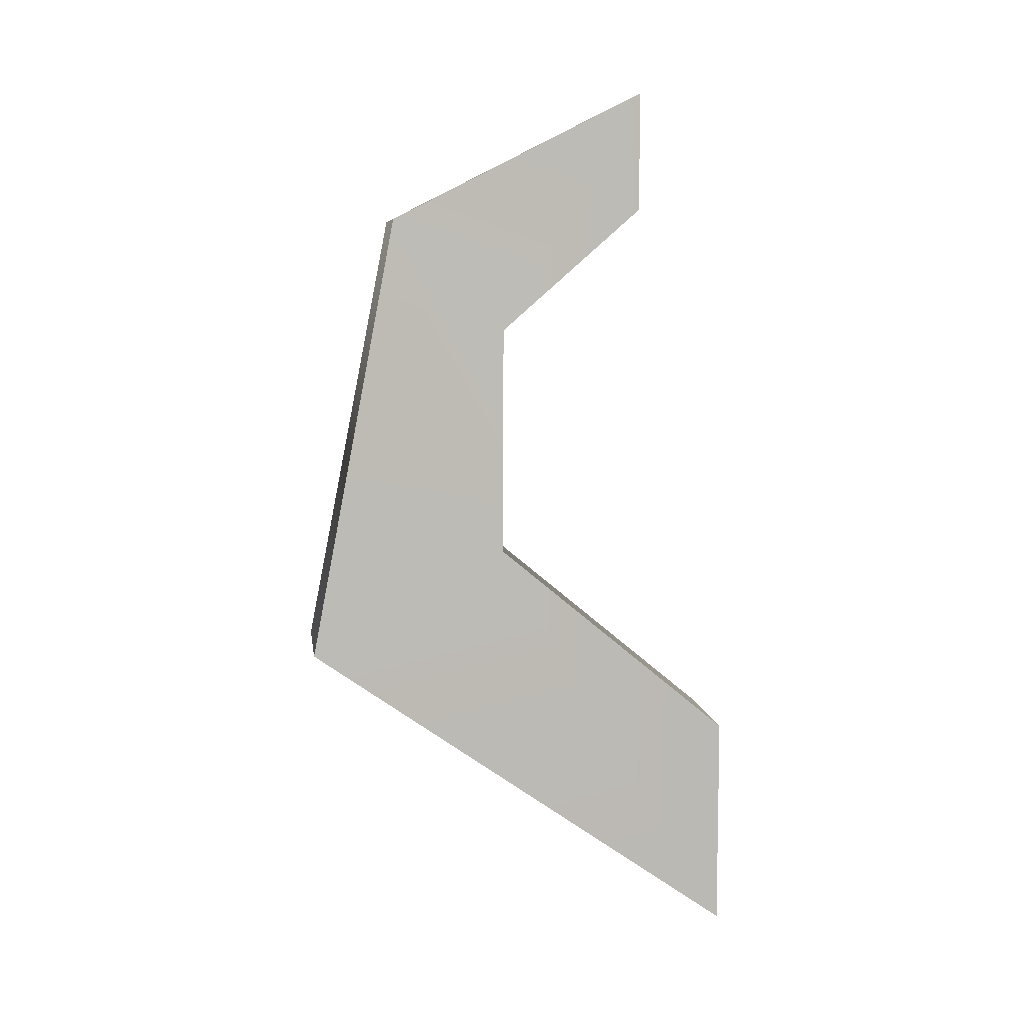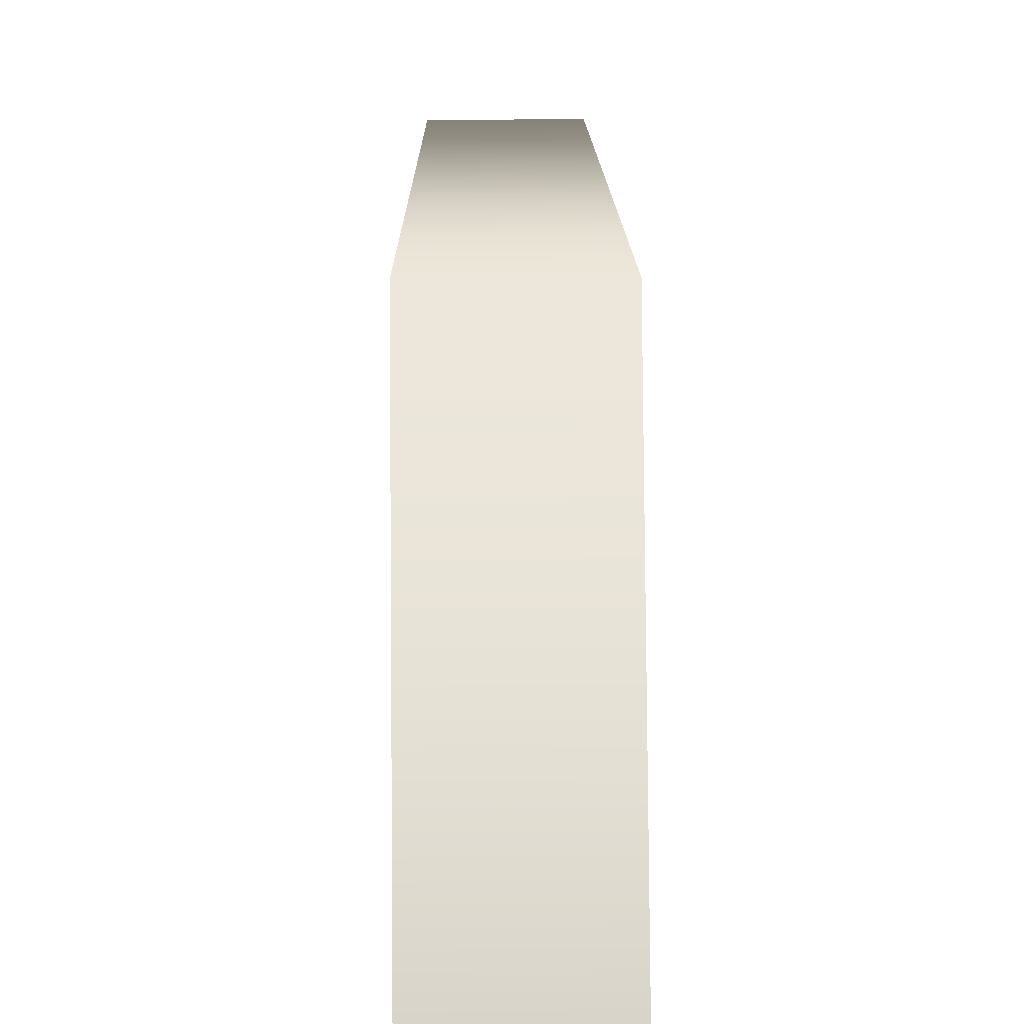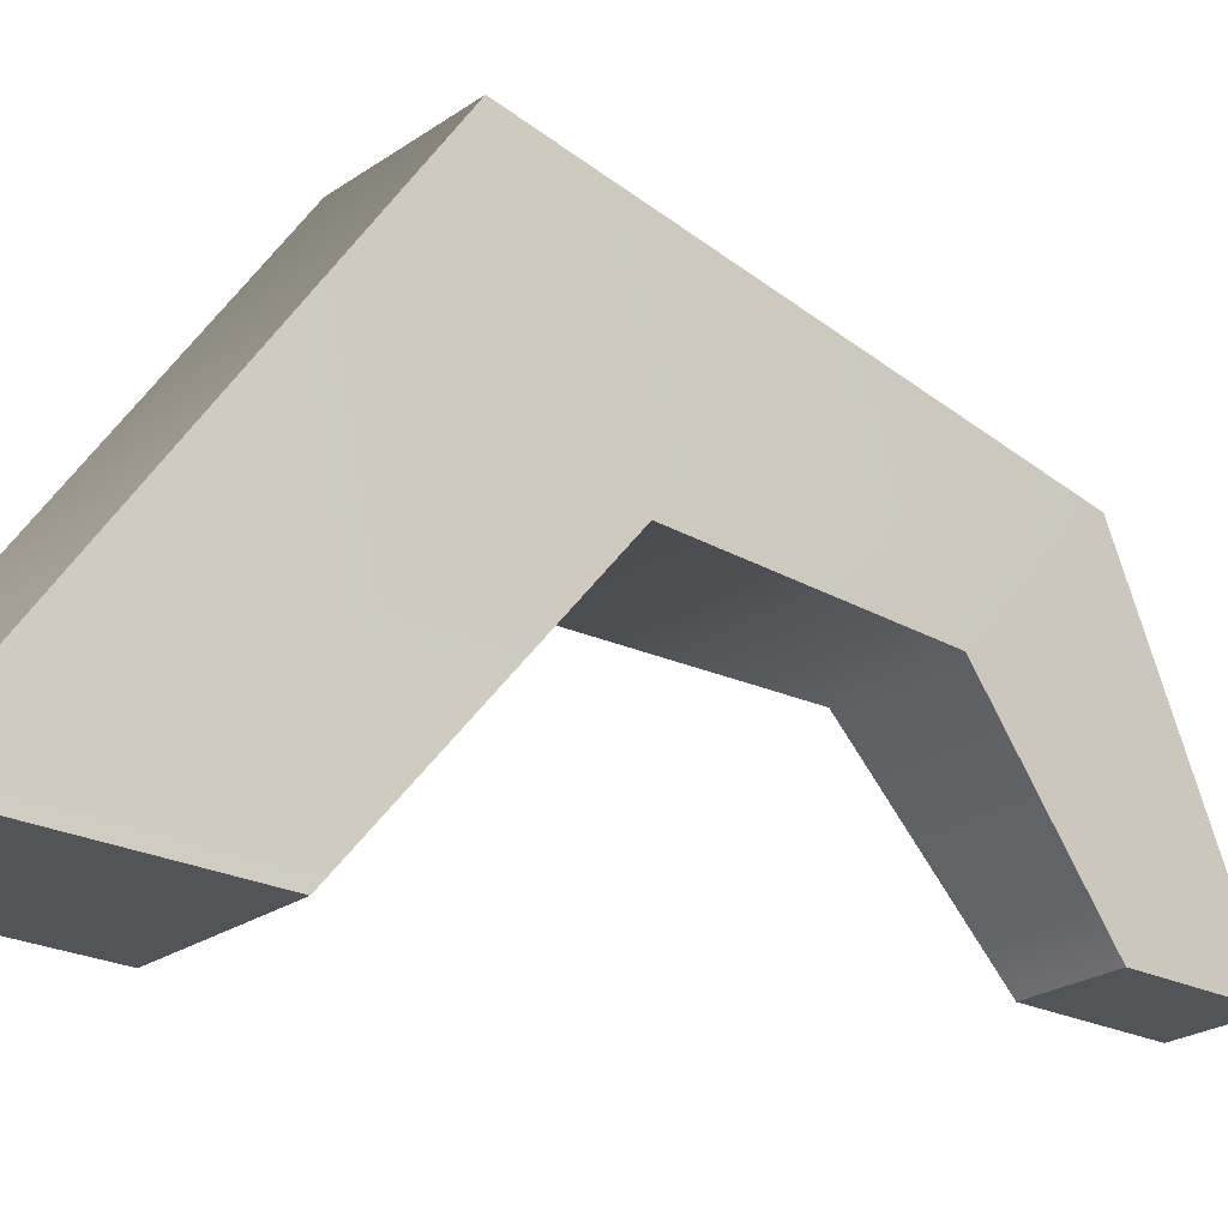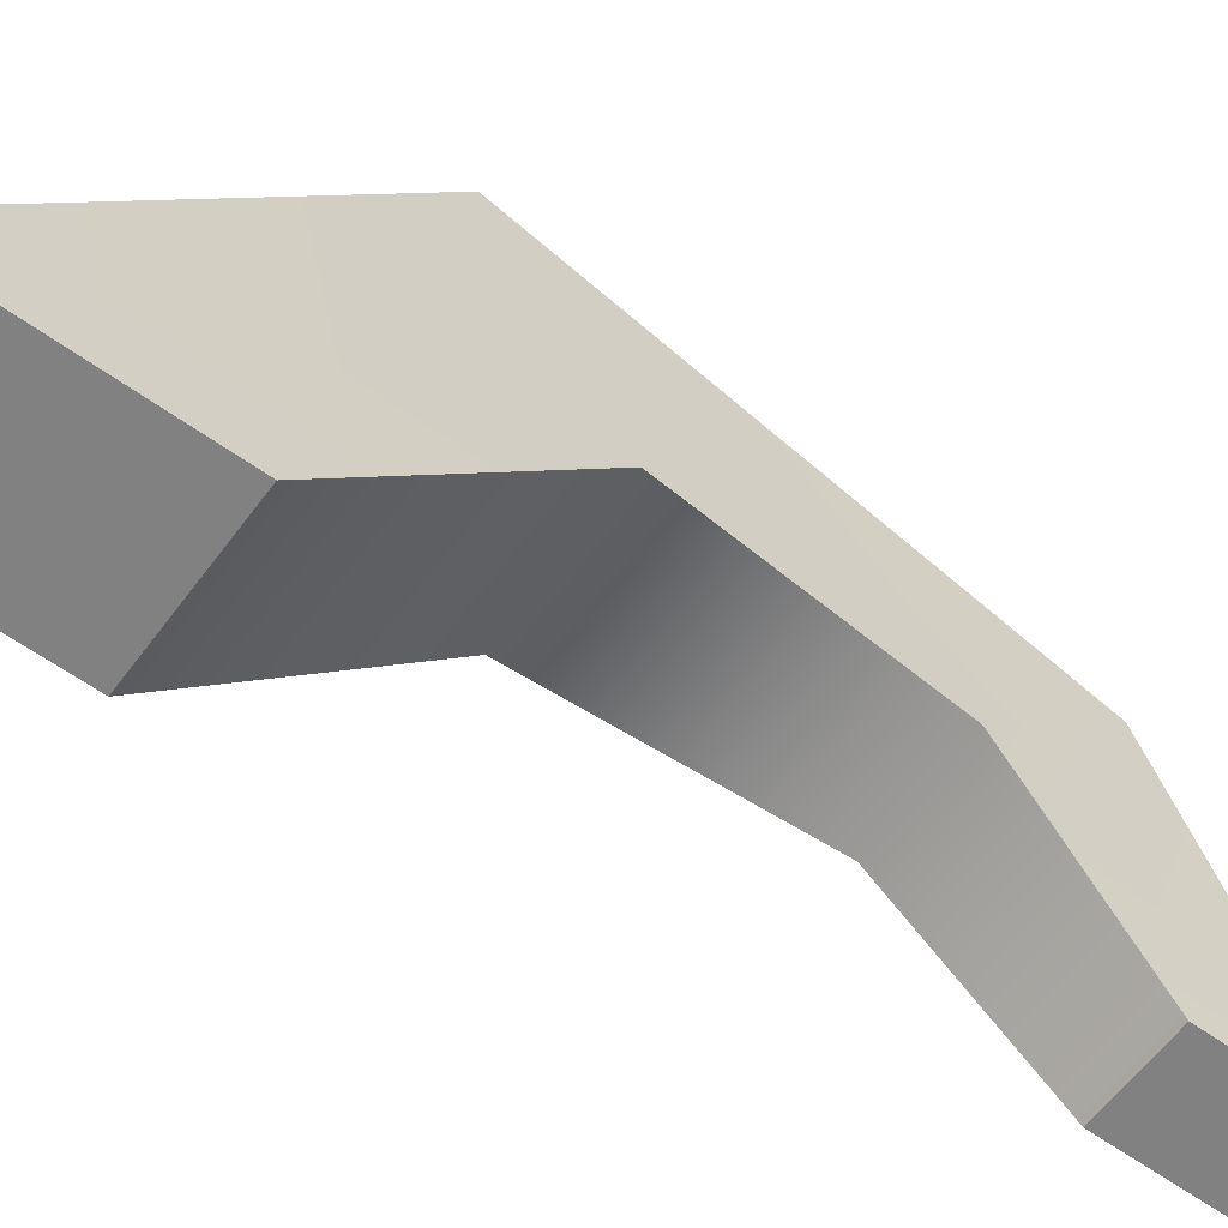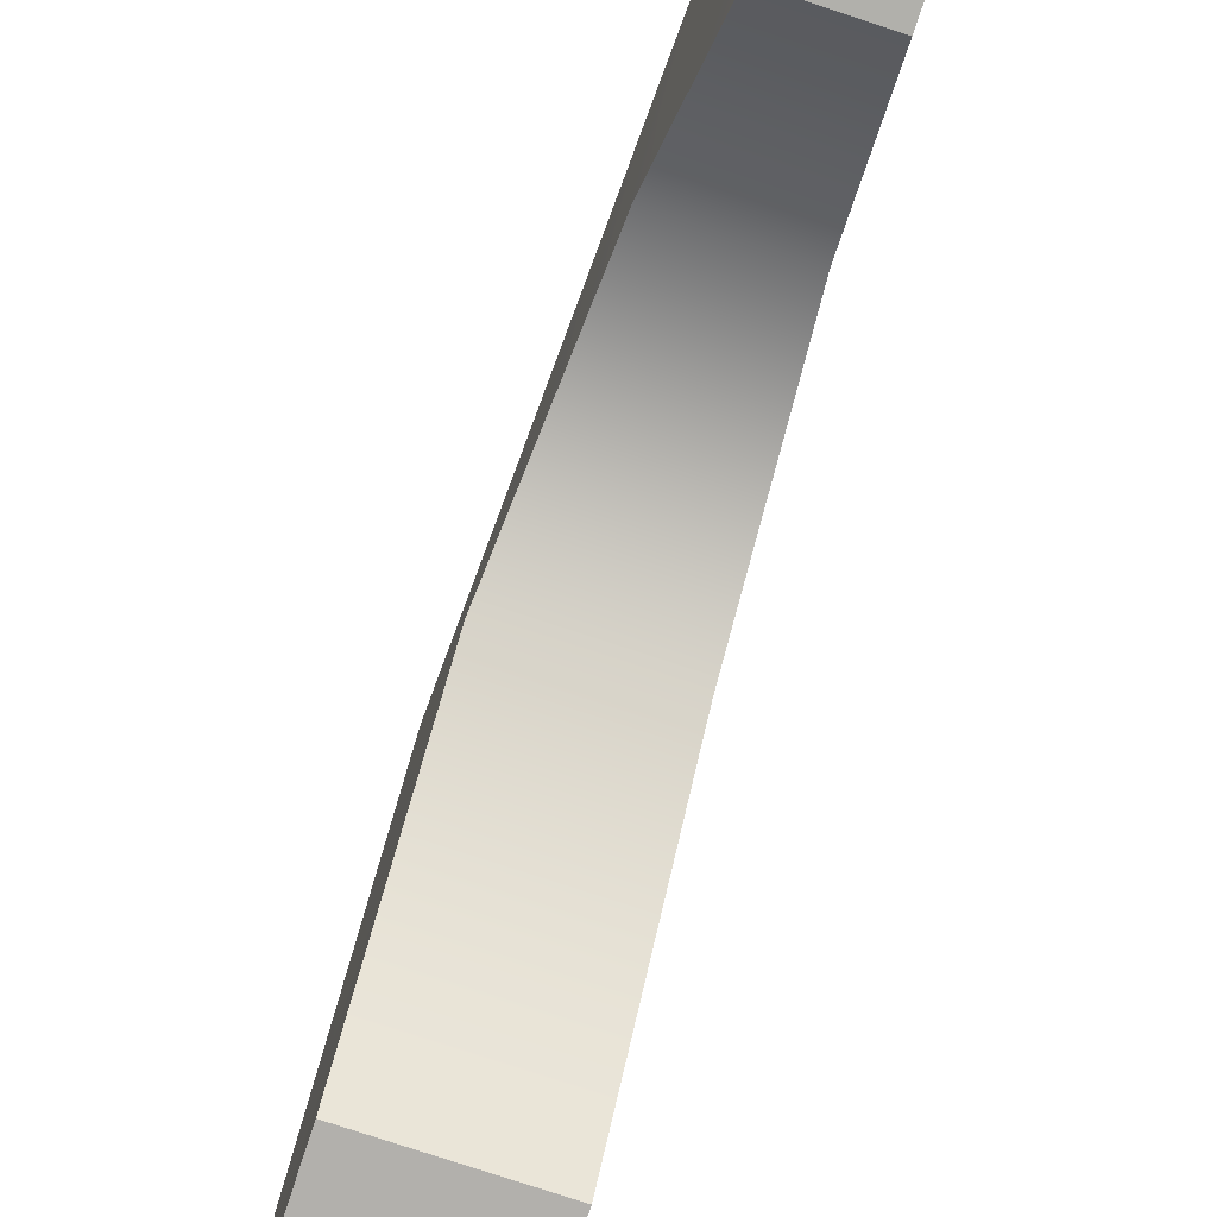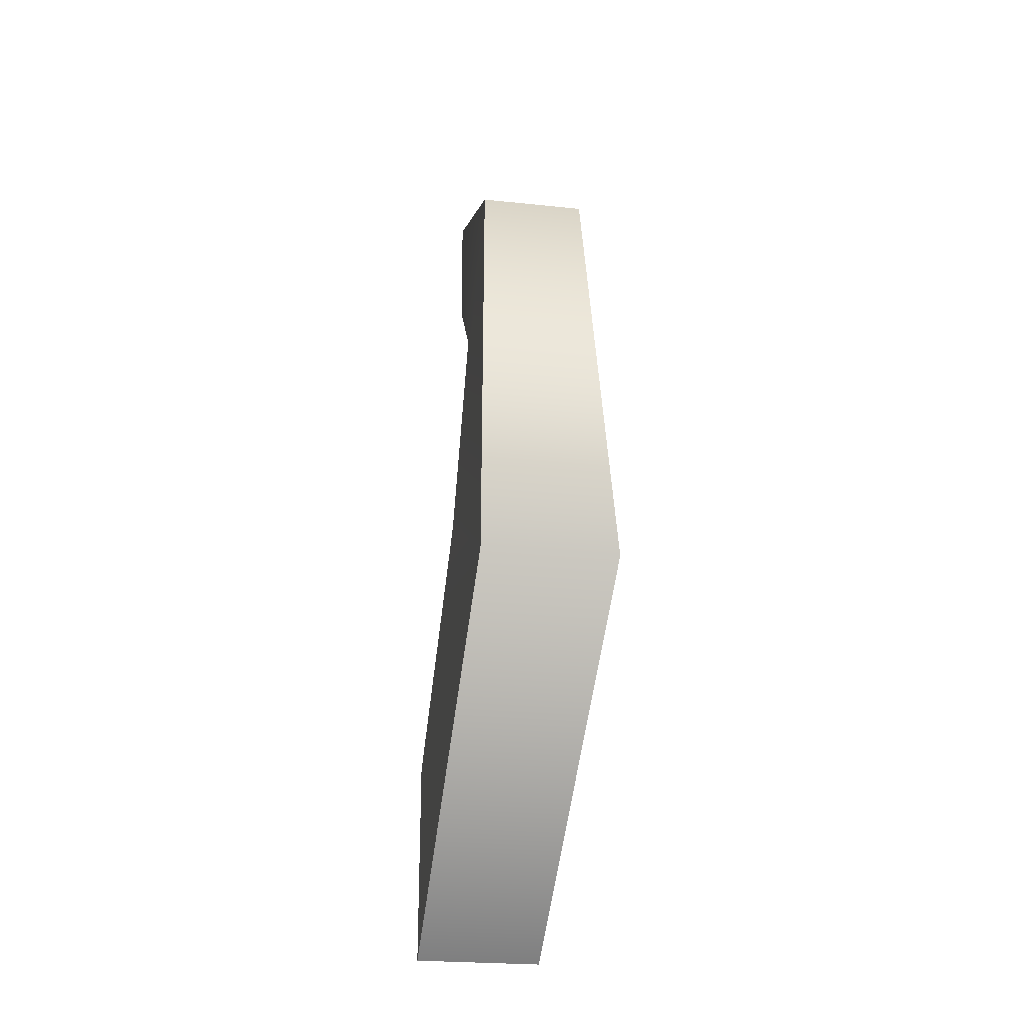
<metadata>
{"format":"obj","ext":"obj","renderer":"f3d","projection":"perspective","resolution":1024,"background":"white","views":[{"elev":7.5,"azim":82.2,"up":"+Y"},{"elev":28.5,"azim":-0.8,"up":"+Z"},{"elev":-23.1,"azim":49.8,"up":"+Z"},{"elev":-60.4,"azim":53.7,"up":"+Z"},{"elev":-78.6,"azim":161.8,"up":"+Z"},{"elev":-24.8,"azim":-9.7,"up":"+Y"}]}
</metadata>
<code>
g hand_L_07_01_01
v 0.07089 0.3054 0.2093
v 0.07089 0.09789 -0.04075
v 0.07089 -0.128 -0.04075
v 0.07089 0.1925 0.419
v 0.05535 0.6694 0.3265
v 0.05535 0.5489 0.206
v 0.04301 0.8076 0.05263
v 0.04301 0.6811 0.05289
v -0.07089 -0.128 -0.04075
v -0.07089 0.09789 -0.04075
v -0.07089 0.3054 0.2093
v -0.07089 0.1925 0.419
v -0.05536 0.6694 0.3265
v -0.05536 0.5489 0.206
v -0.04301 0.8076 0.05263
v -0.04301 0.6811 0.05289
v 0.07089 0.09789 -0.04075
v -0.07089 0.09789 -0.04075
v -0.07089 -0.128 -0.04075
v 0.07089 -0.128 -0.04075
v 0.07089 0.1925 0.419
v 0.07089 -0.128 -0.04075
v -0.07089 -0.128 -0.04075
v -0.07089 0.1925 0.419
v 0.04301 0.8076 0.05263
v -0.04301 0.8076 0.05263
v -0.04301 0.6811 0.05289
v 0.04301 0.6811 0.05289
v 0.05535 0.5489 0.206
v 0.04301 0.6811 0.05289
v -0.04301 0.6811 0.05289
v -0.05536 0.5489 0.206
v 0.05535 0.6694 0.3265
v 0.07089 0.1925 0.419
v -0.07089 0.1925 0.419
v -0.05536 0.6694 0.3265
v 0.07089 0.09789 -0.04075
v 0.07089 0.3054 0.2093
v -0.07089 0.3054 0.2093
v -0.07089 0.09789 -0.04075
v 0.07089 0.3054 0.2093
v 0.05535 0.5489 0.206
v -0.05536 0.5489 0.206
v -0.07089 0.3054 0.2093
v 0.04301 0.8076 0.05263
v 0.05535 0.6694 0.3265
v -0.05536 0.6694 0.3265
v -0.04301 0.8076 0.05263
g hand_L_07_01_01_0
f 3 2 1
f 4 3 1
f 5 4 1
f 6 5 1
f 7 5 6
f 8 7 6
f 11 10 9
f 12 11 9
f 11 12 13
f 14 11 13
f 14 13 15
f 16 14 15
f 19 18 17
f 20 19 17
f 23 22 21
f 24 23 21
f 27 26 25
f 28 27 25
f 31 30 29
f 32 31 29
f 35 34 33
f 36 35 33
f 39 38 37
f 40 39 37
f 43 42 41
f 44 43 41
f 47 46 45
f 48 47 45

</code>
